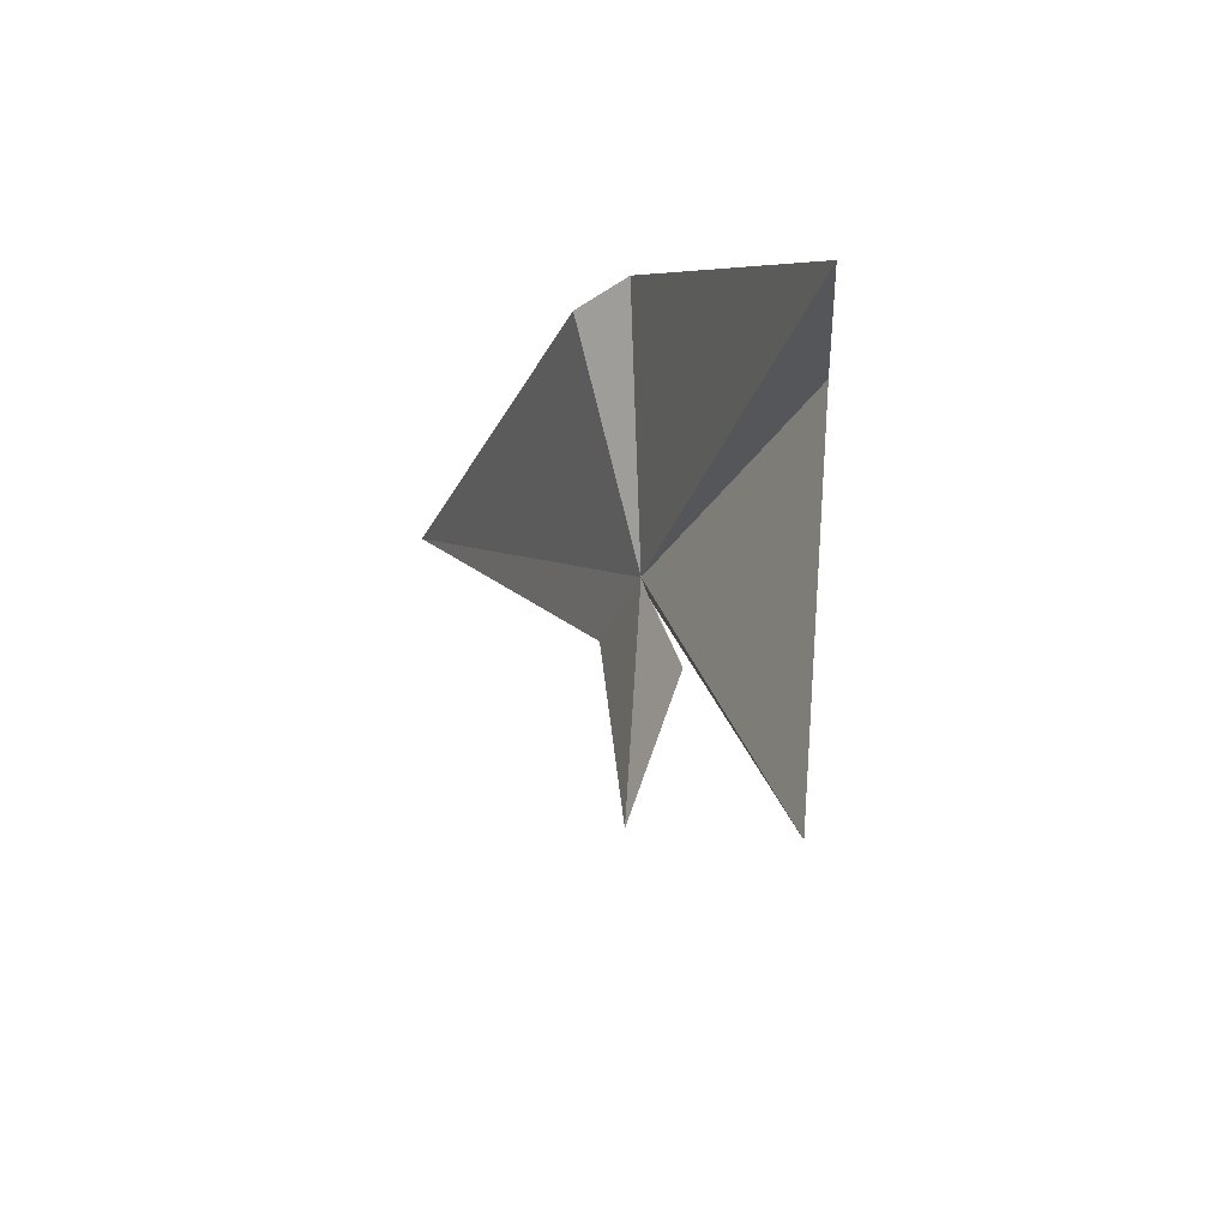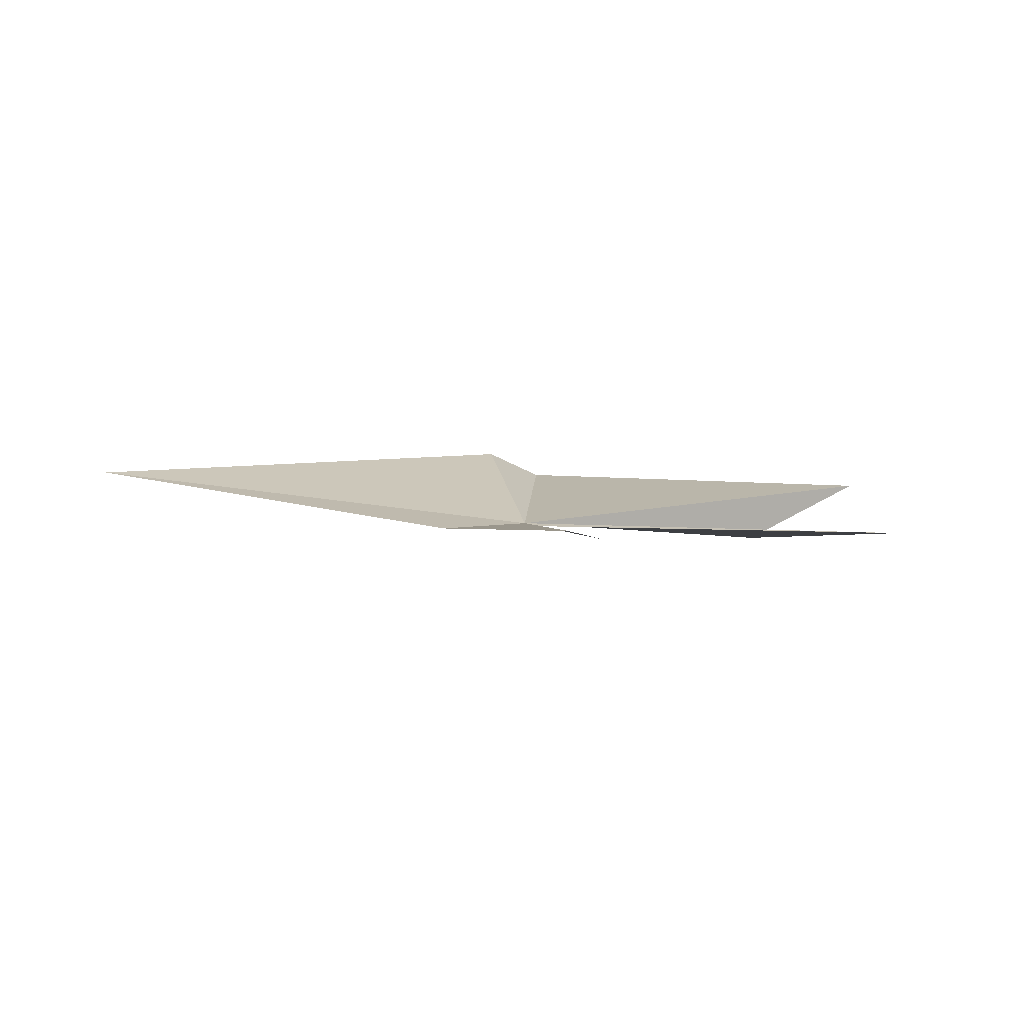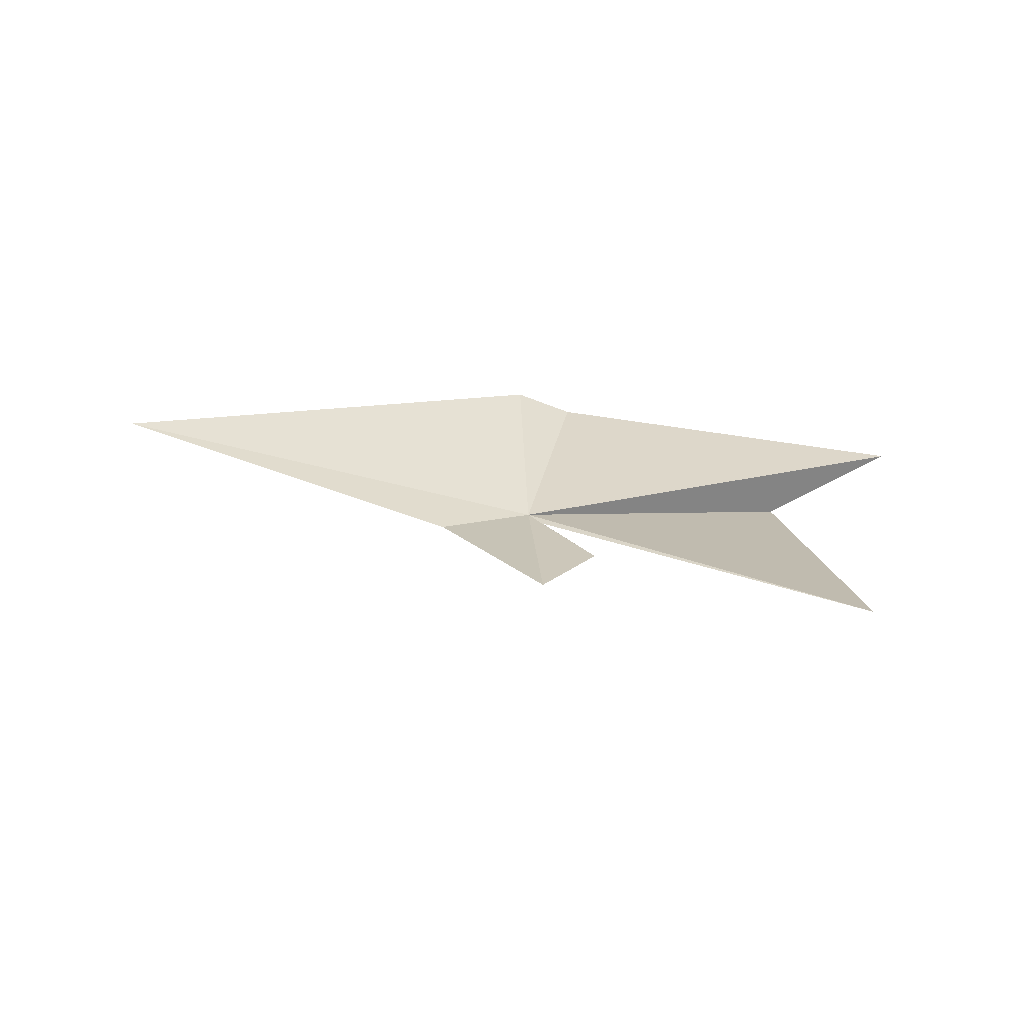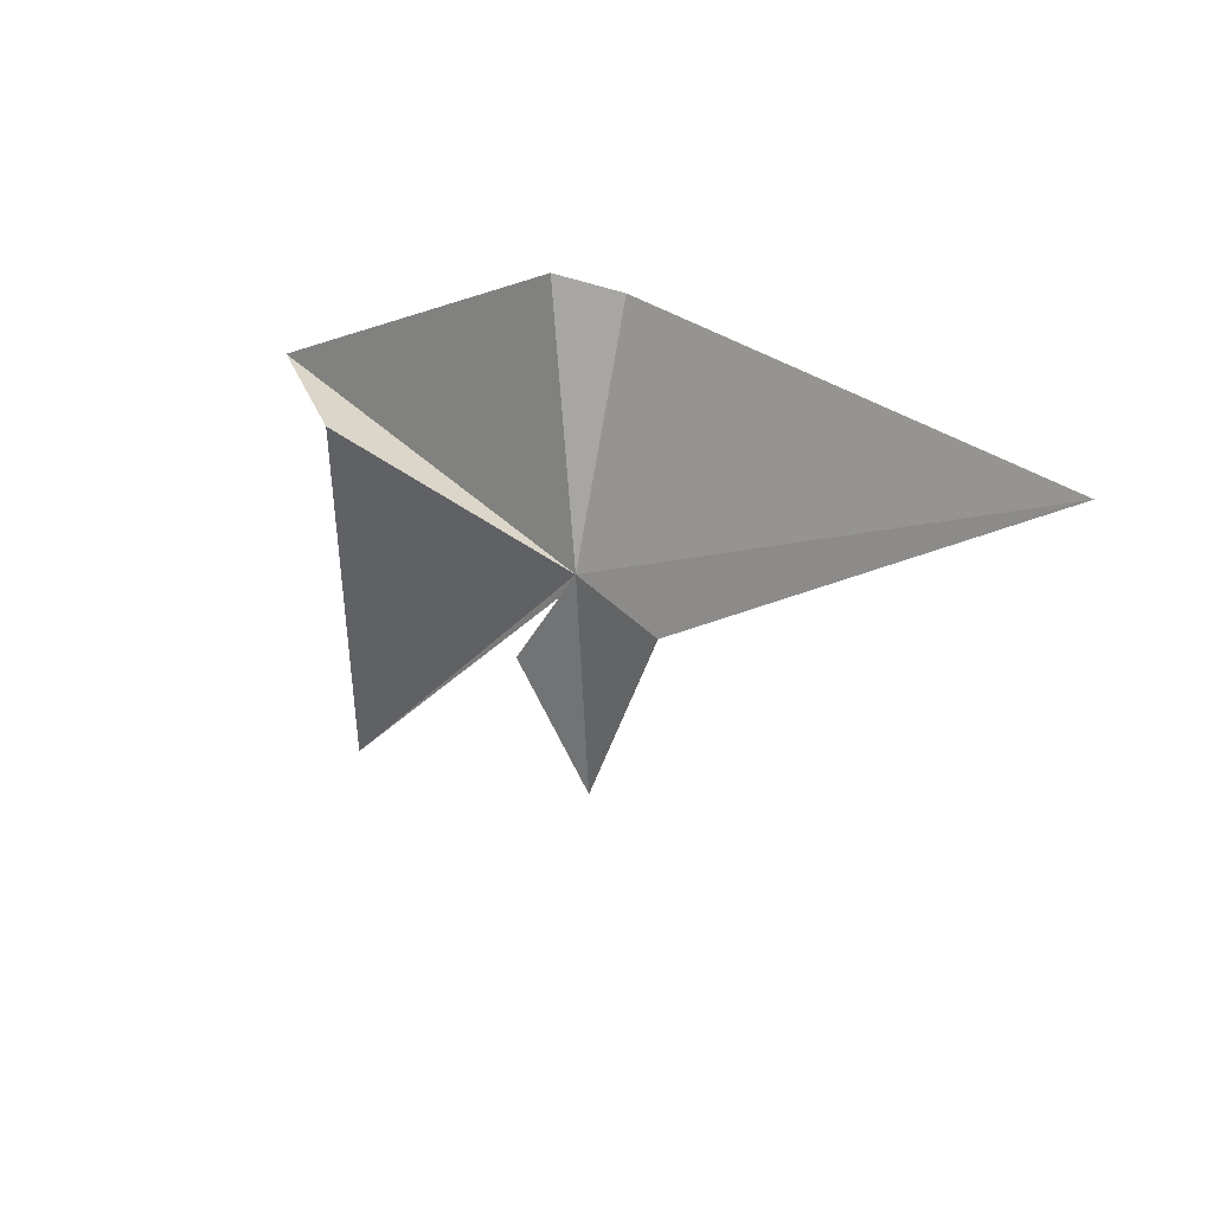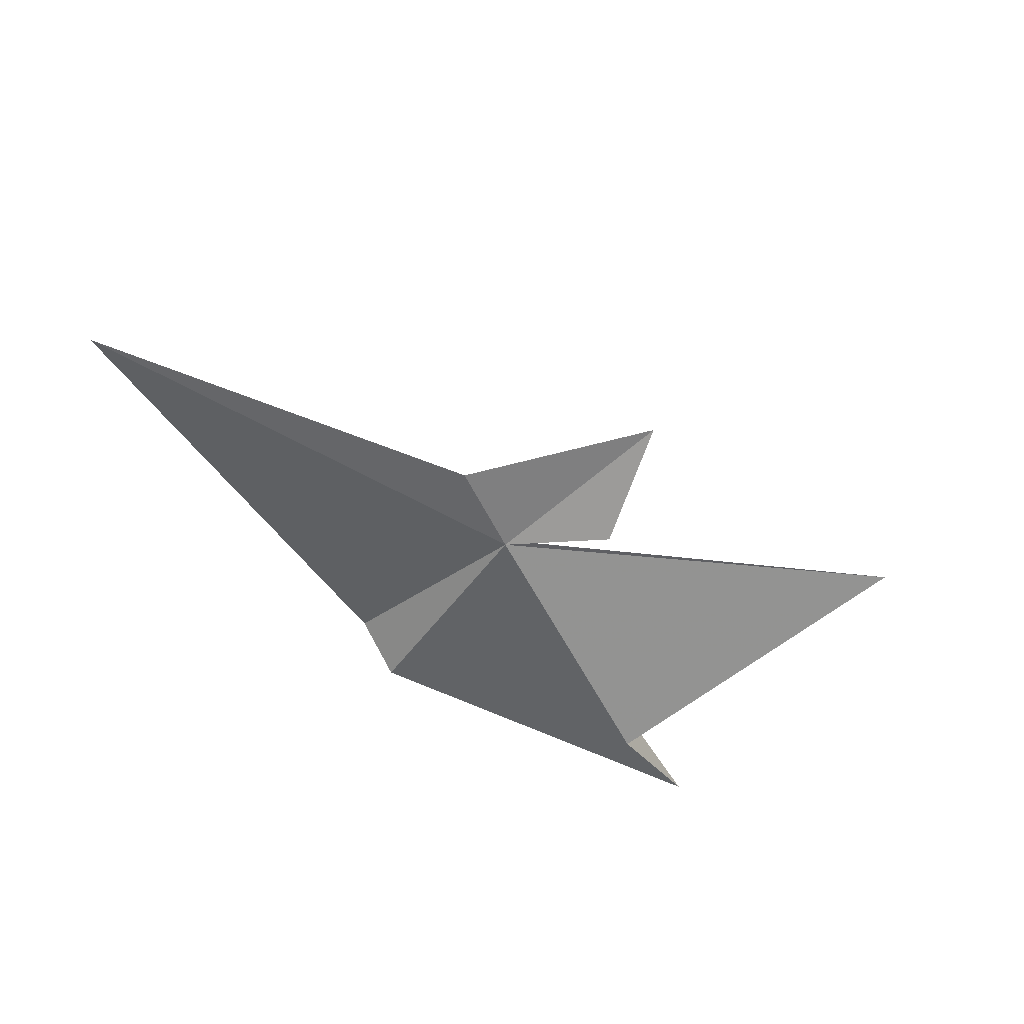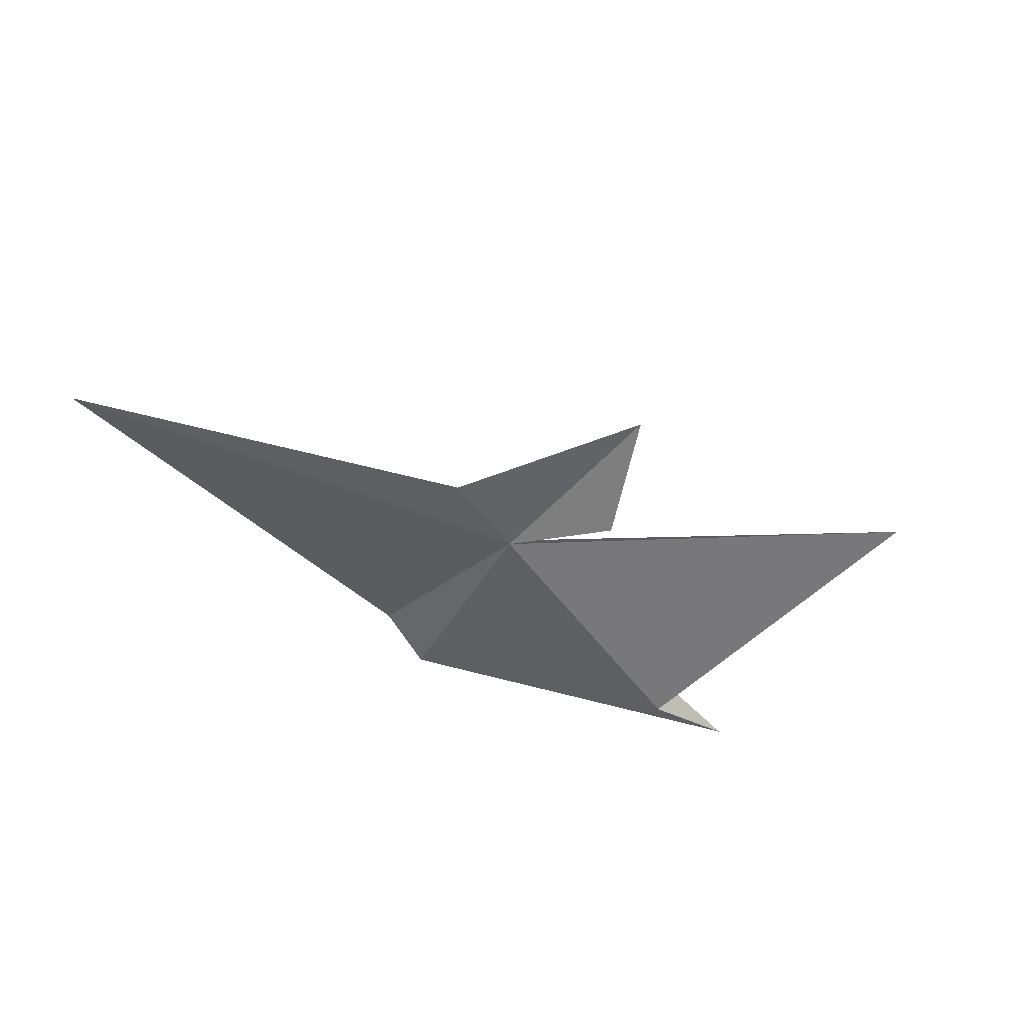
<metadata>
{"format":"obj","ext":"obj","renderer":"f3d","projection":"perspective","resolution":1024,"background":"white","views":[{"elev":-18.4,"azim":-111.2,"up":"+Z"},{"elev":5.9,"azim":168.5,"up":"+Y"},{"elev":23.6,"azim":176.6,"up":"+Y"},{"elev":24.2,"azim":46.1,"up":"+Z"},{"elev":-58.0,"azim":130.9,"up":"+Y"},{"elev":-48.8,"azim":138.7,"up":"+Y"}]}
</metadata>
<code>
v -5.966 47.02 -44.86
v -4.096 47 -45.36
v -5.976 47.3 -48.93
v -7.228 46.85 -46.7
v -6.228 46.99 -45.28
v -11.54 46.43 -43.68
v -12.17 47.29 -50.46
v -6.062 48.22 -40.51
v 2.948 47.98 -41.3
v -14.1 47.55 -43.25
v -7.208 47.68 -40.32
f 1 5 4
f 1 4 3
f 1 6 7
f 1 7 5
f 1 9 8
f 1 11 10
f 1 10 6
f 1 8 11
f 1 3 2
f 1 2 9

</code>
